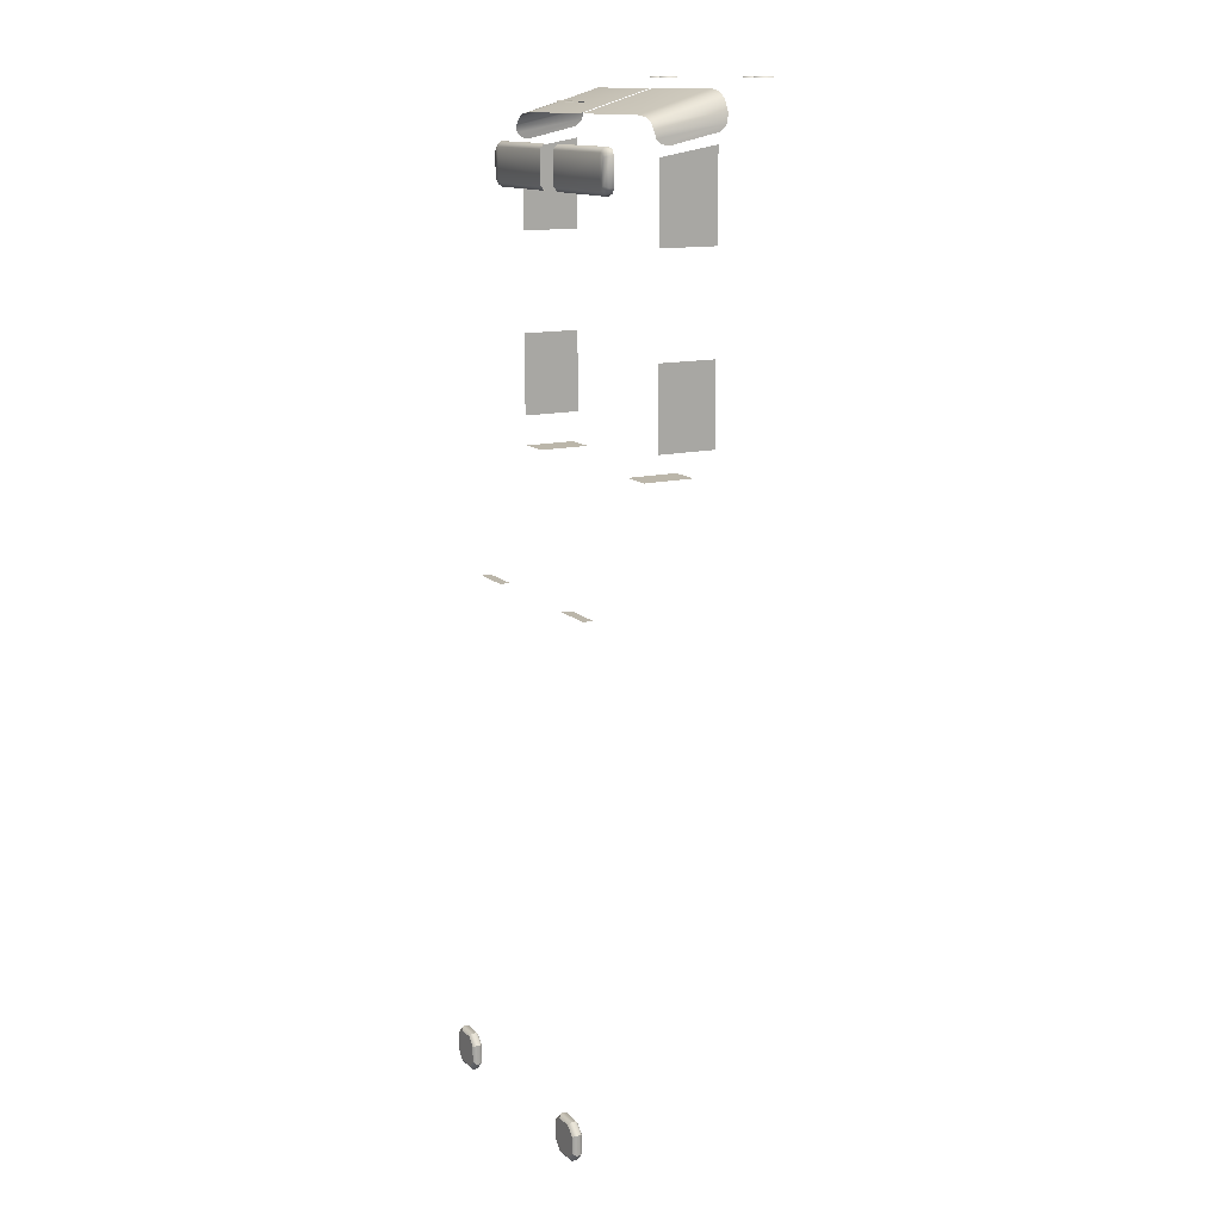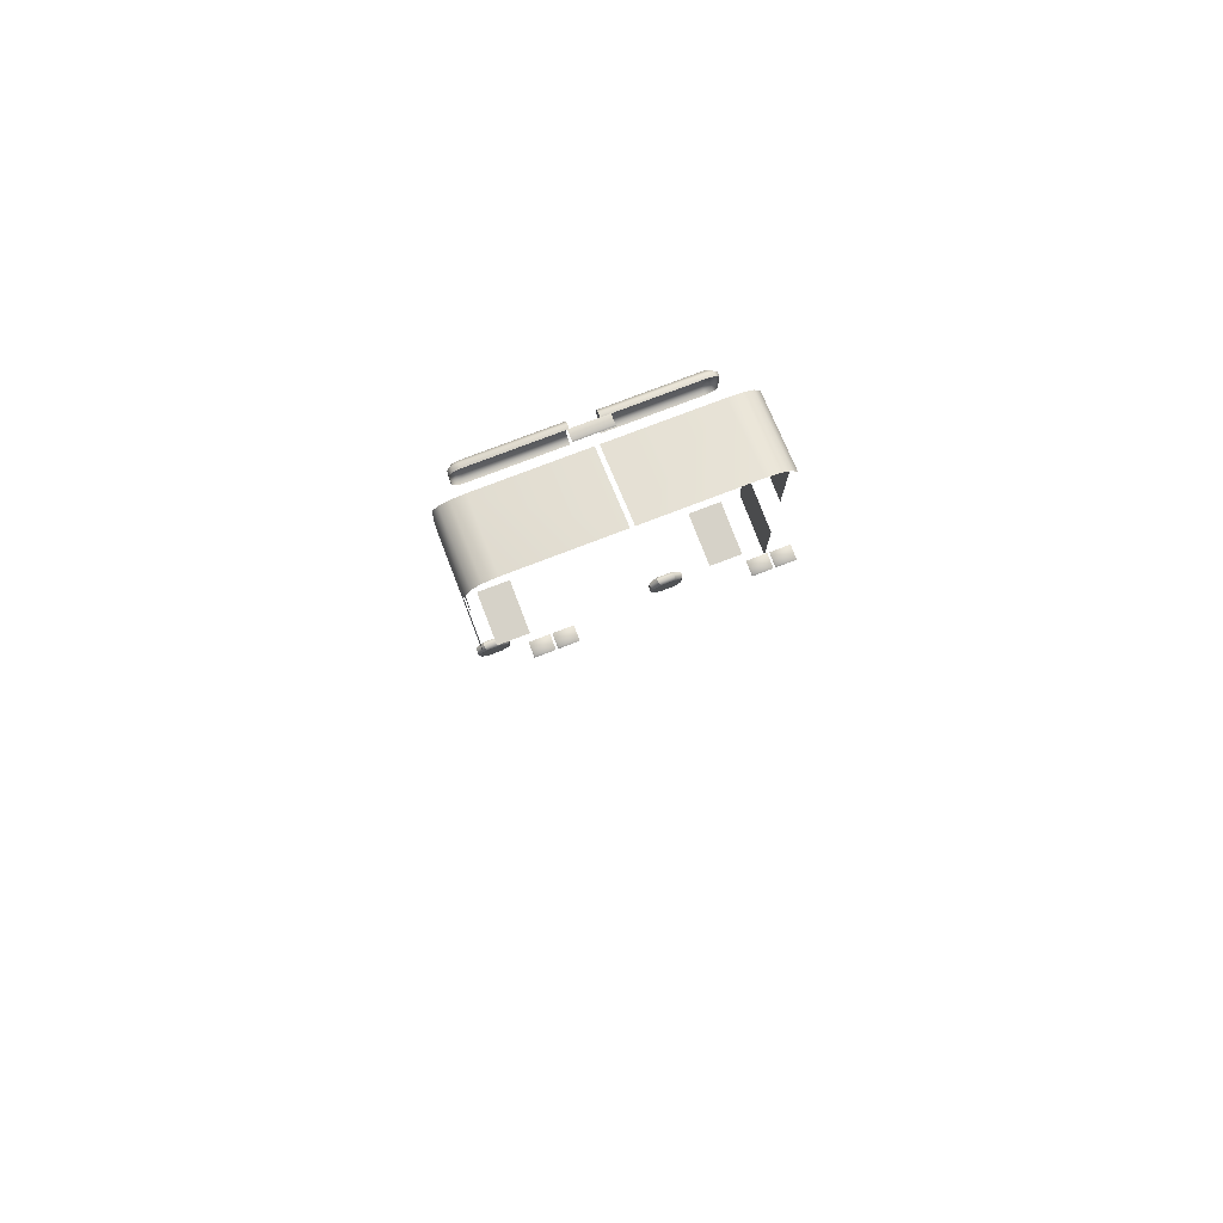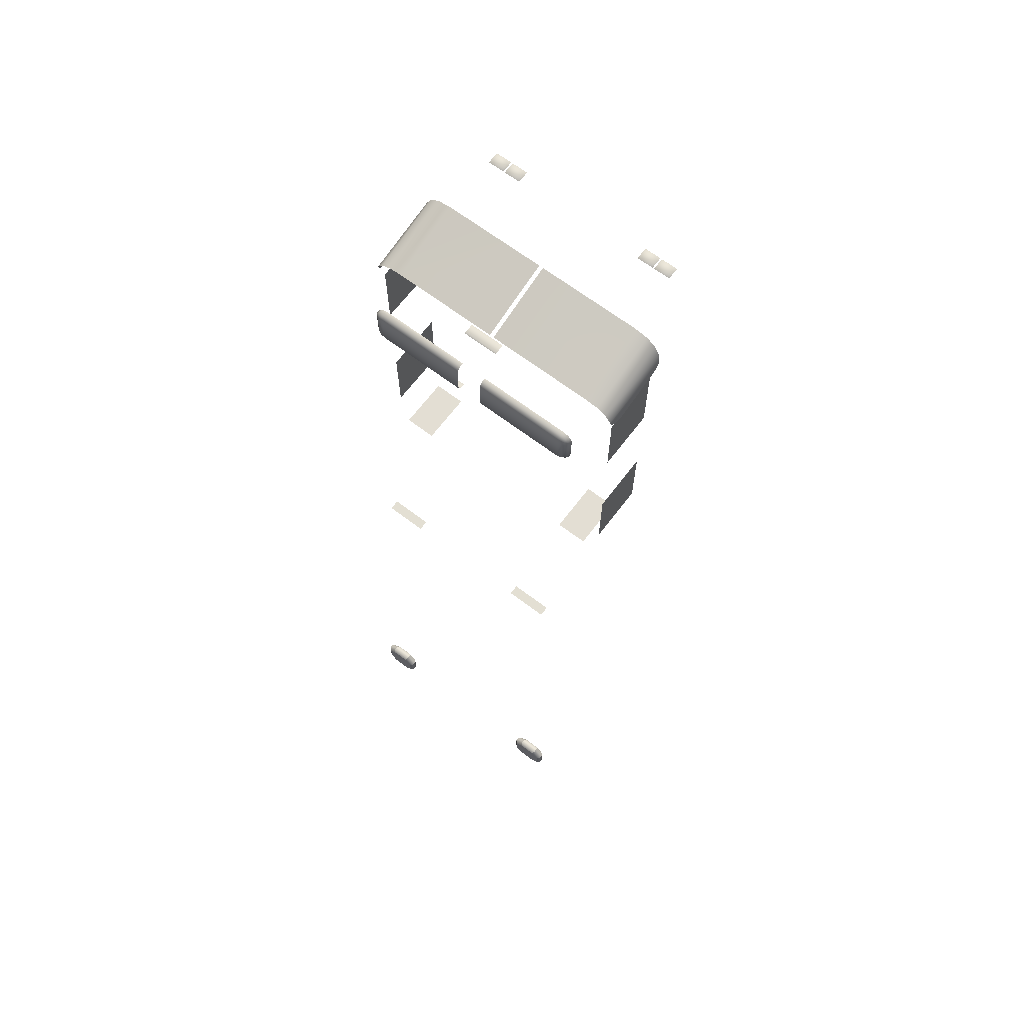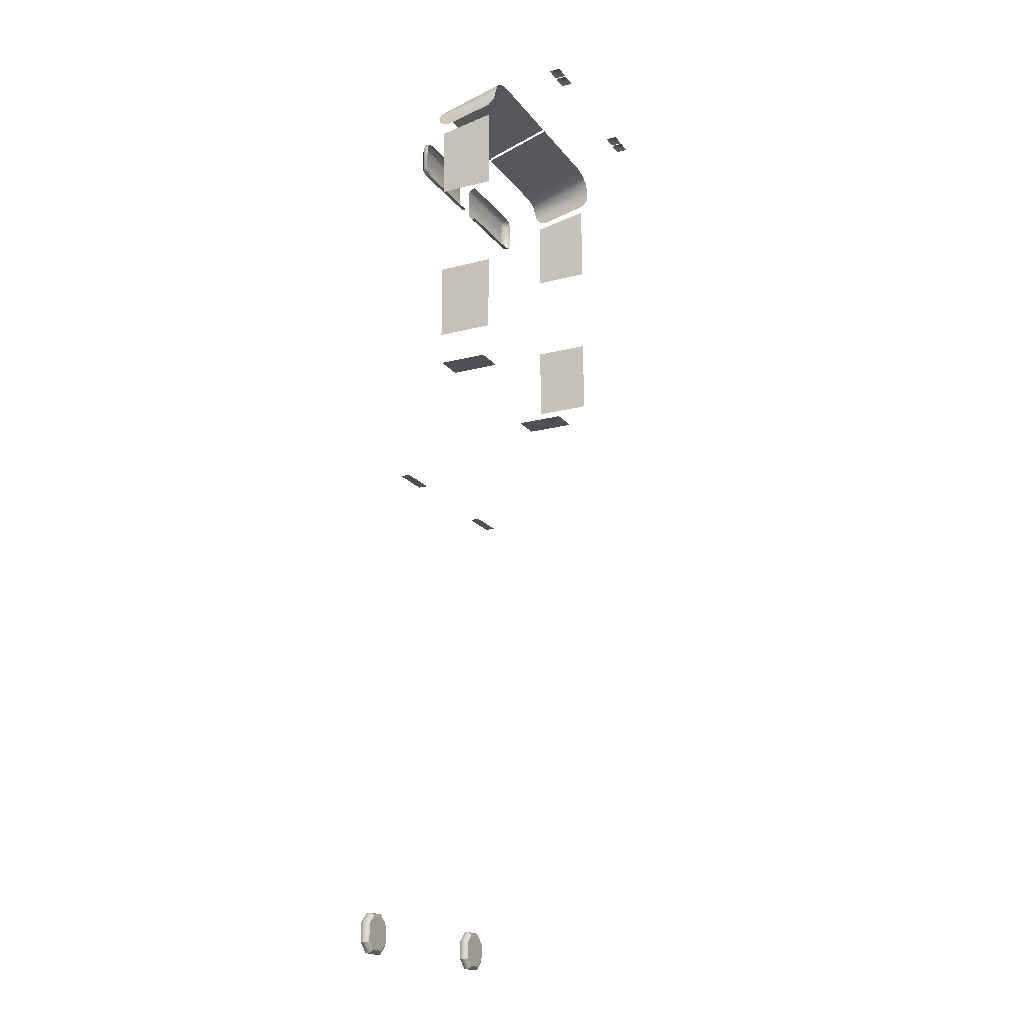
<metadata>
{"format":"obj","ext":"obj","renderer":"f3d","projection":"perspective","resolution":1024,"background":"white","views":[{"elev":14.0,"azim":-118.8,"up":"+Z"},{"elev":78.0,"azim":-20.9,"up":"+Z"},{"elev":67.2,"azim":-142.8,"up":"+Z"},{"elev":-19.0,"azim":-64.0,"up":"+Z"}]}
</metadata>
<code>
o model_4
v -1.961 259.5 466
v -100.7 259.5 466
v -1.961 188.3 487.6
v -100.7 188.3 487.6
v -113.3 188.3 485.3
v -113.3 259.5 464.6
v -122.3 188.3 479.2
v -122.3 259.5 460.4
v -127.7 188.3 468.4
v -127.7 259.5 453.3
v -129.1 189.7 459
v -128.4 258.1 447.2
v -129.1 253.7 443
v -129.5 196.7 452.4
v -129.5 245.7 441.6
v 1.962 259.5 466
v 1.962 188.3 487.6
v 100.7 259.5 466
v 100.7 188.3 487.6
v 113.3 188.3 485.3
v 113.3 259.5 464.6
v 122.3 188.3 479.2
v 122.3 259.5 460.4
v 127.7 188.3 468.4
v 127.7 259.5 453.3
v 129.1 189.7 459
v 128.4 258.1 447.2
v 129.1 253.7 443
v 129.5 196.7 452.4
v 129.5 245.7 441.6
v 12.21 285.6 440.6
v 97.5 285.6 440.6
v 12.21 289.7 440.6
v 97.5 289.7 440.6
v 96.74 293.4 435.9
v 100.4 293.4 435
v 96.74 293.4 404.9
v 102.4 293.4 432.2
v 102.4 293.4 409.2
v 107 289.7 433.6
v 107 289.7 407.3
v 107 285.6 433.6
v 107 285.6 407.3
v 100.4 293.4 406.3
v 103.4 289.7 402.1
v 103.4 285.6 402.1
v 103.4 289.7 402.1
v 97.5 289.7 400.2
v 12.21 289.7 400.2
v 12.21 285.6 400.2
v 103.4 285.6 402.1
v 97.5 285.6 400.2
v -121.9 337.2 -436.5
v -114.1 337.2 -428.5
v -121.9 337.2 -452.9
v -89.52 337.2 -436.5
v -97.37 337.2 -460.9
v -89.52 337.2 -452.9
v 12.21 293.4 435.9
v 12.21 293.4 404.9
v -121.9 327.1 -436.5
v -114.1 327.1 -428.5
v -125.2 329.6 -434.6
v -115.8 329.6 -425.2
v -125.2 334.6 -434.6
v -115.8 334.6 -425.2
v -121.9 337.2 -436.5
v -114.1 337.2 -428.5
v -121.9 337.2 -436.5
v -121.9 337.2 -452.9
v -125.2 334.6 -434.6
v -125.2 334.6 -454.8
v -125.2 329.6 -434.6
v -125.2 329.6 -454.8
v -121.9 327.1 -436.5
v -121.9 327.1 -452.9
v -103.4 285.6 438.8
v -97.5 285.6 440.6
v -103.4 289.7 438.8
v -97.5 289.7 440.6
v -100.4 293.4 435
v -96.74 293.4 435.9
v -96.74 293.4 404.9
v -12.21 293.4 404.9
v -12.21 289.7 400.2
v -12.21 289.7 440.6
v -12.21 285.6 440.6
v -12.21 293.4 435.9
v 103.4 285.6 438.8
v 103.4 289.7 438.8
v -103.4 285.6 402.1
v -107 285.6 407.3
v -103.4 289.7 402.1
v -107 289.7 407.3
v -100.4 293.4 406.3
v -102.4 293.4 409.2
v -102.4 293.4 432.2
v -103.4 289.7 438.8
v -107 285.6 433.6
v -107 289.7 433.6
v -103.4 285.6 438.8
v -97.37 327.1 -460.9
v -114.1 327.1 -460.9
v -95.6 329.6 -464.2
v -115.8 329.6 -464.2
v -95.6 334.6 -464.2
v -115.8 334.6 -464.2
v -97.37 337.2 -460.9
v -114.1 337.2 -460.9
v -89.52 337.2 -452.9
v -89.52 337.2 -436.5
v -86.24 334.6 -454.8
v -86.24 334.6 -434.6
v -86.24 329.6 -454.8
v -86.24 329.6 -434.6
v -89.52 327.1 -452.9
v -89.52 327.1 -436.5
v -97.37 337.2 -460.9
v -89.52 337.2 -452.9
v -95.6 334.6 -464.2
v -86.24 334.6 -454.8
v -95.6 329.6 -464.2
v -86.24 329.6 -454.8
v -97.37 327.1 -460.9
v -89.52 327.1 -452.9
v -89.52 337.2 -436.5
v -97.37 337.2 -428.5
v -86.24 334.6 -434.6
v -95.6 334.6 -425.2
v -86.24 329.6 -434.6
v -95.6 329.6 -425.2
v -89.52 327.1 -436.5
v -97.37 327.1 -428.5
v -97.37 337.2 -428.5
v -114.1 337.2 -428.5
v -95.6 334.6 -425.2
v -115.8 334.6 -425.2
v -115.8 329.6 -425.2
v -95.6 329.6 -425.2
v -97.37 327.1 -428.5
v 89.53 327.1 -452.9
v 97.37 327.1 -460.9
v 89.53 327.1 -436.5
v 114.1 327.1 -428.5
v 97.37 327.1 -428.5
v 121.9 327.1 -452.9
v 121.9 327.1 -436.5
v -103.4 289.7 402.1
v -97.5 289.7 400.2
v -103.4 285.6 402.1
v -97.5 285.6 400.2
v -12.21 285.6 400.2
v 121.9 337.2 -436.5
v 121.9 337.2 -452.9
v 114.1 337.2 -428.5
v 89.53 337.2 -436.5
v 97.37 337.2 -428.5
v 97.37 337.2 -460.9
v 89.53 337.2 -452.9
v 103.4 289.7 438.8
v 103.4 285.6 438.8
v -114.1 327.1 -460.9
v -121.9 327.1 -452.9
v -115.8 329.6 -464.2
v -125.2 329.6 -454.8
v -115.8 334.6 -464.2
v -125.2 334.6 -454.8
v -114.1 337.2 -460.9
v -121.9 337.2 -452.9
v -102.3 303.7 38.48
v -61.69 303.7 38.48
v -102.3 313.5 38.48
v -61.69 313.5 38.48
v 102.3 303.7 38.48
v 102.3 313.5 38.48
v 61.69 303.7 38.48
v 61.69 313.5 38.48
v -112.8 209.5 157.3
v -112.8 259.5 157.3
v -82.69 209.5 157.3
v -82.69 259.5 157.3
v 114.1 327.1 -428.5
v 115.8 329.6 -425.2
v 97.37 327.1 -428.5
v 95.6 329.6 -425.2
v 95.6 334.6 -425.2
v 115.8 334.6 -425.2
v 114.1 337.2 -428.5
v 89.53 327.1 -436.5
v 86.24 329.6 -434.6
v 89.53 327.1 -452.9
v 86.24 329.6 -454.8
v 86.24 334.6 -434.6
v 86.24 334.6 -454.8
v 89.53 337.2 -436.5
v 89.53 337.2 -452.9
v 97.37 327.1 -460.9
v 95.6 329.6 -464.2
v 114.1 327.1 -460.9
v 115.8 329.6 -464.2
v 95.6 334.6 -464.2
v 115.8 334.6 -464.2
v 97.37 337.2 -460.9
v 114.1 337.2 -460.9
v 89.53 337.2 -436.5
v 86.24 334.6 -434.6
v 97.37 337.2 -428.5
v 95.6 334.6 -425.2
v 86.24 329.6 -434.6
v 95.6 329.6 -425.2
v 89.53 327.1 -436.5
v 97.37 327.1 -428.5
v 89.53 327.1 -452.9
v 86.24 329.6 -454.8
v 97.37 327.1 -460.9
v 95.6 329.6 -464.2
v 86.24 334.6 -454.8
v 95.6 334.6 -464.2
v 89.53 337.2 -452.9
v 97.37 337.2 -460.9
v 121.9 337.2 -452.9
v 125.2 334.6 -454.8
v 114.1 337.2 -460.9
v 115.8 334.6 -464.2
v 125.2 329.6 -454.8
v 115.8 329.6 -464.2
v 121.9 327.1 -452.9
v 114.1 327.1 -460.9
v 121.9 327.1 -436.5
v 125.2 329.6 -434.6
v 114.1 327.1 -428.5
v 115.8 329.6 -425.2
v 125.2 334.6 -434.6
v 115.8 334.6 -425.2
v 121.9 337.2 -436.5
v 114.1 337.2 -428.5
v 121.9 327.1 -452.9
v 125.2 329.6 -454.8
v 121.9 327.1 -436.5
v 125.2 329.6 -434.6
v 125.2 334.6 -454.8
v 125.2 334.6 -434.6
v 121.9 337.2 -452.9
v 121.9 337.2 -436.5
v -16.77 275.4 475.9
v -16.77 274.3 476.8
v 16.77 275.4 475.9
v 16.77 274.3 476.8
v -16.77 266.3 476.8
v 16.77 266.3 476.8
v -16.77 265.2 475.9
v 16.77 265.2 475.9
v 126.5 253.5 183.7
v 126.5 253.5 262.1
v 126.5 196.7 183.7
v 126.5 196.7 262.1
v 112.8 259.5 157.3
v 112.8 209.5 157.3
v 82.69 259.5 157.3
v 82.69 209.5 157.3
v -97.37 327.1 -428.5
v -114.1 327.1 -428.5
v -89.52 327.1 -436.5
v -97.37 327.1 -460.9
v -89.52 327.1 -452.9
v -121.9 327.1 -452.9
v -114.1 327.1 -460.9
v 126.5 196.7 442
v 126.5 196.7 357.9
v 126.5 253.5 432.2
v 126.5 253.5 357.9
v -126.5 253.5 357.9
v -126.5 196.7 357.9
v -126.5 253.5 432.2
v -126.5 196.7 442
v -126.5 196.7 262.1
v -126.5 253.5 262.1
v -126.5 196.7 183.7
v -126.5 253.5 183.7
v 81.93 123.4 496.5
v 82.95 124.4 497.5
v 81.93 135.2 496.5
v 82.95 134.1 497.5
v 97.88 135.2 496.5
v 96.87 134.1 497.5
v 97.88 123.4 496.5
v 96.87 124.4 497.5
v -97.88 135.2 496.5
v -96.86 134.1 497.5
v -81.93 135.2 496.5
v -82.95 134.1 497.5
v -81.93 123.4 496.5
v -82.95 124.4 497.5
v -97.88 123.4 496.5
v -96.86 124.4 497.5
v -64.34 123.4 496.5
v -65.36 124.4 497.5
v -80.29 123.4 496.5
v -79.4 124.4 497.5
v -80.29 135.2 496.5
v -79.4 134.1 497.5
v -64.34 135.2 496.5
v -65.36 134.1 497.5
v 64.35 135.2 496.5
v 65.36 134.1 497.5
v 80.29 135.2 496.5
v 79.4 134.1 497.5
v 80.29 123.4 496.5
v 79.4 124.4 497.5
v 64.35 123.4 496.5
v 65.36 124.4 497.5
v -121.9 327.1 -436.5
v -114.1 337.2 -460.9
v -97.37 337.2 -428.5
v -114.1 327.1 -428.5
v 114.1 327.1 -460.9
v 114.1 337.2 -460.9
v 97.37 337.2 -428.5
f 1 2 3
f 2 4 3
f 3 4 4
f 4 2 4
f 4 2 5
f 2 6 5
f 5 6 7
f 6 8 7
f 7 8 9
f 8 10 9
f 9 10 11
f 10 12 11
f 11 12 13
f 12 13 13
f 13 13 11
f 13 11 11
f 11 11 11
f 11 13 11
f 11 13 14
f 13 15 14
f 14 15 15
f 15 16 15
f 15 16 16
f 16 17 16
f 16 17 18
f 17 19 18
f 18 19 20
f 19 20 20
f 20 20 18
f 20 18 18
f 18 18 18
f 18 20 18
f 18 20 21
f 20 22 21
f 21 22 23
f 22 24 23
f 23 24 25
f 24 26 25
f 25 26 27
f 26 28 27
f 27 28 28
f 28 26 28
f 28 26 26
f 26 29 26
f 26 29 28
f 29 30 28
f 28 30 30
f 30 31 30
f 30 31 31
f 31 32 31
f 31 32 33
f 32 34 33
f 33 34 35
f 34 36 35
f 35 36 37
f 36 38 37
f 37 38 39
f 38 40 39
f 39 40 41
f 40 42 41
f 41 42 43
f 42 43 43
f 43 43 37
f 43 37 37
f 37 37 37
f 37 39 37
f 37 39 44
f 39 41 44
f 44 41 45
f 41 43 45
f 45 43 46
f 43 46 46
f 46 46 44
f 46 44 44
f 44 44 44
f 44 47 44
f 44 47 37
f 47 48 37
f 37 48 49
f 48 50 49
f 49 50 50
f 50 47 50
f 50 47 47
f 47 51 47
f 47 51 48
f 51 52 48
f 48 52 50
f 52 50 50
f 50 50 53
f 50 53 53
f 53 53 53
f 53 54 53
f 53 54 55
f 54 56 55
f 55 56 57
f 56 58 57
f 57 58 58
f 58 33 58
f 58 33 33
f 33 35 33
f 33 35 59
f 35 60 59
f 59 60 60
f 60 35 60
f 60 35 35
f 35 37 35
f 35 37 60
f 37 49 60
f 60 49 49
f 49 61 49
f 49 61 61
f 61 62 61
f 61 62 63
f 62 64 63
f 63 64 65
f 64 66 65
f 65 66 67
f 66 68 67
f 67 68 68
f 68 69 68
f 68 69 69
f 69 70 69
f 69 70 71
f 70 72 71
f 71 72 73
f 72 74 73
f 73 74 75
f 74 76 75
f 75 76 76
f 76 77 76
f 76 77 77
f 77 78 77
f 77 78 79
f 78 80 79
f 79 80 81
f 80 82 81
f 81 82 83
f 82 84 83
f 83 84 85
f 84 85 85
f 85 85 82
f 85 82 82
f 82 82 82
f 82 80 82
f 82 80 86
f 80 78 86
f 86 78 87
f 78 87 87
f 87 87 86
f 87 86 86
f 86 86 86
f 86 88 86
f 86 88 82
f 88 84 82
f 82 84 84
f 84 42 84
f 84 42 42
f 42 40 42
f 42 40 89
f 40 90 89
f 89 90 90
f 90 40 90
f 90 40 40
f 40 38 40
f 40 38 90
f 38 36 90
f 90 36 36
f 36 91 36
f 36 91 91
f 91 92 91
f 91 92 93
f 92 94 93
f 93 94 95
f 94 96 95
f 95 96 83
f 96 97 83
f 83 97 81
f 97 98 81
f 81 98 98
f 98 92 98
f 98 92 92
f 92 99 92
f 92 99 94
f 99 100 94
f 94 100 96
f 100 97 96
f 96 97 97
f 97 99 97
f 97 99 99
f 99 101 99
f 99 101 100
f 101 98 100
f 100 98 97
f 98 97 97
f 97 97 102
f 97 102 102
f 102 102 102
f 102 103 102
f 102 103 104
f 103 105 104
f 104 105 106
f 105 107 106
f 106 107 108
f 107 109 108
f 108 109 109
f 109 110 109
f 109 110 110
f 110 111 110
f 110 111 112
f 111 113 112
f 112 113 114
f 113 115 114
f 114 115 116
f 115 117 116
f 116 117 117
f 117 118 117
f 117 118 118
f 118 119 118
f 118 119 120
f 119 121 120
f 120 121 122
f 121 123 122
f 122 123 124
f 123 125 124
f 124 125 125
f 125 126 125
f 125 126 126
f 126 127 126
f 126 127 128
f 127 129 128
f 128 129 130
f 129 131 130
f 130 131 132
f 131 133 132
f 132 133 133
f 133 134 133
f 133 134 134
f 134 135 134
f 134 135 136
f 135 137 136
f 136 137 138
f 137 138 138
f 138 138 136
f 138 136 136
f 136 136 136
f 136 138 136
f 136 138 139
f 138 140 139
f 139 140 140
f 140 141 140
f 140 141 141
f 141 142 141
f 141 142 143
f 142 144 143
f 143 144 145
f 144 145 145
f 145 145 142
f 145 142 142
f 142 142 142
f 142 146 142
f 142 146 144
f 146 147 144
f 144 147 147
f 147 95 147
f 147 95 95
f 95 83 95
f 95 83 148
f 83 149 148
f 148 149 150
f 149 151 150
f 150 151 151
f 151 83 151
f 151 83 83
f 83 85 83
f 83 85 149
f 85 152 149
f 149 152 151
f 152 151 151
f 151 151 153
f 151 153 153
f 153 153 153
f 153 154 153
f 153 154 155
f 154 156 155
f 155 156 157
f 156 157 157
f 157 157 154
f 157 154 154
f 154 154 154
f 154 158 154
f 154 158 156
f 158 159 156
f 156 159 159
f 159 36 159
f 159 36 36
f 36 34 36
f 36 34 160
f 34 32 160
f 160 32 161
f 32 161 161
f 161 161 162
f 161 162 162
f 162 162 162
f 162 163 162
f 162 163 164
f 163 165 164
f 164 165 166
f 165 167 166
f 166 167 168
f 167 169 168
f 168 169 169
f 169 170 169
f 169 170 170
f 170 171 170
f 170 171 172
f 171 173 172
f 172 173 173
f 173 174 173
f 173 174 174
f 174 175 174
f 174 175 176
f 175 177 176
f 176 177 177
f 177 178 177
f 177 178 178
f 178 179 178
f 178 179 180
f 179 181 180
f 180 181 181
f 181 182 181
f 181 182 182
f 182 183 182
f 182 183 184
f 183 185 184
f 184 185 185
f 185 183 185
f 185 183 186
f 183 187 186
f 186 187 188
f 187 188 188
f 188 188 189
f 188 189 189
f 189 189 189
f 189 190 189
f 189 190 191
f 190 192 191
f 191 192 192
f 192 190 192
f 192 190 190
f 190 193 190
f 190 193 192
f 193 194 192
f 192 194 194
f 194 193 194
f 194 193 193
f 193 195 193
f 193 195 194
f 195 196 194
f 194 196 196
f 196 197 196
f 196 197 197
f 197 198 197
f 197 198 199
f 198 200 199
f 199 200 200
f 200 198 200
f 200 198 198
f 198 201 198
f 198 201 200
f 201 202 200
f 200 202 202
f 202 201 202
f 202 201 201
f 201 203 201
f 201 203 202
f 203 204 202
f 202 204 204
f 204 205 204
f 204 205 205
f 205 206 205
f 205 206 207
f 206 208 207
f 207 208 208
f 208 206 208
f 208 206 206
f 206 209 206
f 206 209 208
f 209 210 208
f 208 210 210
f 210 209 210
f 210 209 209
f 209 211 209
f 209 211 210
f 211 212 210
f 210 212 212
f 212 213 212
f 212 213 213
f 213 214 213
f 213 214 215
f 214 216 215
f 215 216 216
f 216 214 216
f 216 214 214
f 214 217 214
f 214 217 216
f 217 218 216
f 216 218 218
f 218 217 218
f 218 217 217
f 217 219 217
f 217 219 218
f 219 220 218
f 218 220 220
f 220 221 220
f 220 221 221
f 221 222 221
f 221 222 223
f 222 224 223
f 223 224 224
f 224 222 224
f 224 222 222
f 222 225 222
f 222 225 224
f 225 226 224
f 224 226 226
f 226 225 226
f 226 225 225
f 225 227 225
f 225 227 226
f 227 228 226
f 226 228 228
f 228 229 228
f 228 229 229
f 229 230 229
f 229 230 231
f 230 232 231
f 231 232 232
f 232 230 232
f 232 230 230
f 230 233 230
f 230 233 232
f 233 234 232
f 232 234 234
f 234 233 234
f 234 233 233
f 233 235 233
f 233 235 234
f 235 236 234
f 234 236 236
f 236 237 236
f 236 237 237
f 237 238 237
f 237 238 239
f 238 240 239
f 239 240 240
f 240 238 240
f 240 238 238
f 238 241 238
f 238 241 240
f 241 242 240
f 240 242 242
f 242 241 242
f 242 241 241
f 241 243 241
f 241 243 242
f 243 244 242
f 242 244 244
f 244 245 244
f 244 245 245
f 245 246 245
f 245 246 247
f 246 248 247
f 247 248 248
f 248 246 248
f 248 246 246
f 246 249 246
f 246 249 248
f 249 250 248
f 248 250 250
f 250 249 250
f 250 249 249
f 249 251 249
f 249 251 250
f 251 252 250
f 250 252 252
f 252 253 252
f 252 253 253
f 253 254 253
f 253 254 255
f 254 256 255
f 255 256 256
f 256 257 256
f 256 257 257
f 257 258 257
f 257 258 259
f 258 260 259
f 259 260 260
f 260 261 260
f 260 261 261
f 261 262 261
f 261 262 263
f 262 264 263
f 263 264 265
f 264 265 265
f 265 265 262
f 265 262 262
f 262 262 262
f 262 266 262
f 262 266 264
f 266 267 264
f 264 267 267
f 267 268 267
f 267 268 268
f 268 269 268
f 268 269 270
f 269 271 270
f 270 271 271
f 271 272 271
f 271 272 272
f 272 273 272
f 272 273 274
f 273 275 274
f 274 275 275
f 275 276 275
f 275 276 276
f 276 277 276
f 276 277 278
f 277 279 278
f 278 279 279
f 279 280 279
f 279 280 280
f 280 281 280
f 280 281 282
f 281 283 282
f 282 283 284
f 283 285 284
f 284 285 286
f 285 287 286
f 286 287 280
f 287 281 280
f 280 281 281
f 281 287 281
f 281 287 287
f 287 285 287
f 287 285 281
f 285 283 281
f 281 283 283
f 283 288 283
f 283 288 288
f 288 289 288
f 288 289 290
f 289 291 290
f 290 291 292
f 291 293 292
f 292 293 294
f 293 295 294
f 294 295 288
f 295 289 288
f 288 289 289
f 289 295 289
f 289 295 291
f 295 293 291
f 291 293 293
f 293 296 293
f 293 296 296
f 296 297 296
f 296 297 298
f 297 299 298
f 298 299 300
f 299 301 300
f 300 301 302
f 301 303 302
f 302 303 296
f 303 297 296
f 296 297 297
f 297 303 297
f 297 303 299
f 303 301 299
f 299 301 301
f 301 304 301
f 301 304 304
f 304 305 304
f 304 305 306
f 305 307 306
f 306 307 308
f 307 309 308
f 308 309 310
f 309 311 310
f 310 311 304
f 311 305 304
f 304 305 305
f 305 311 305
f 305 311 307
f 311 309 307
f 262 312 266
f 57 313 55
f 314 56 54
f 138 315 140
f 142 316 146
f 154 317 158
f 188 318 186

</code>
